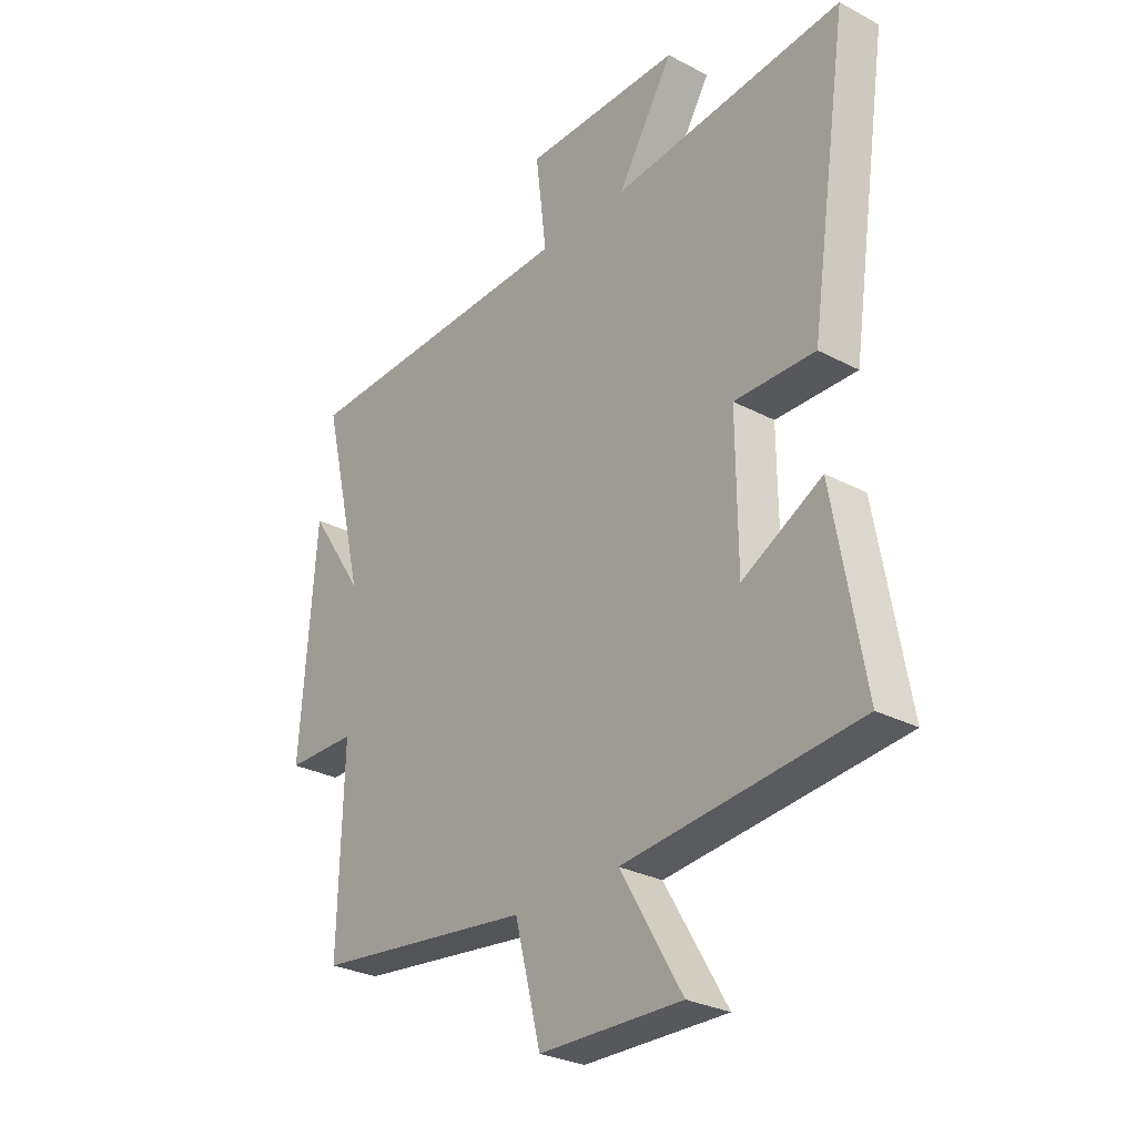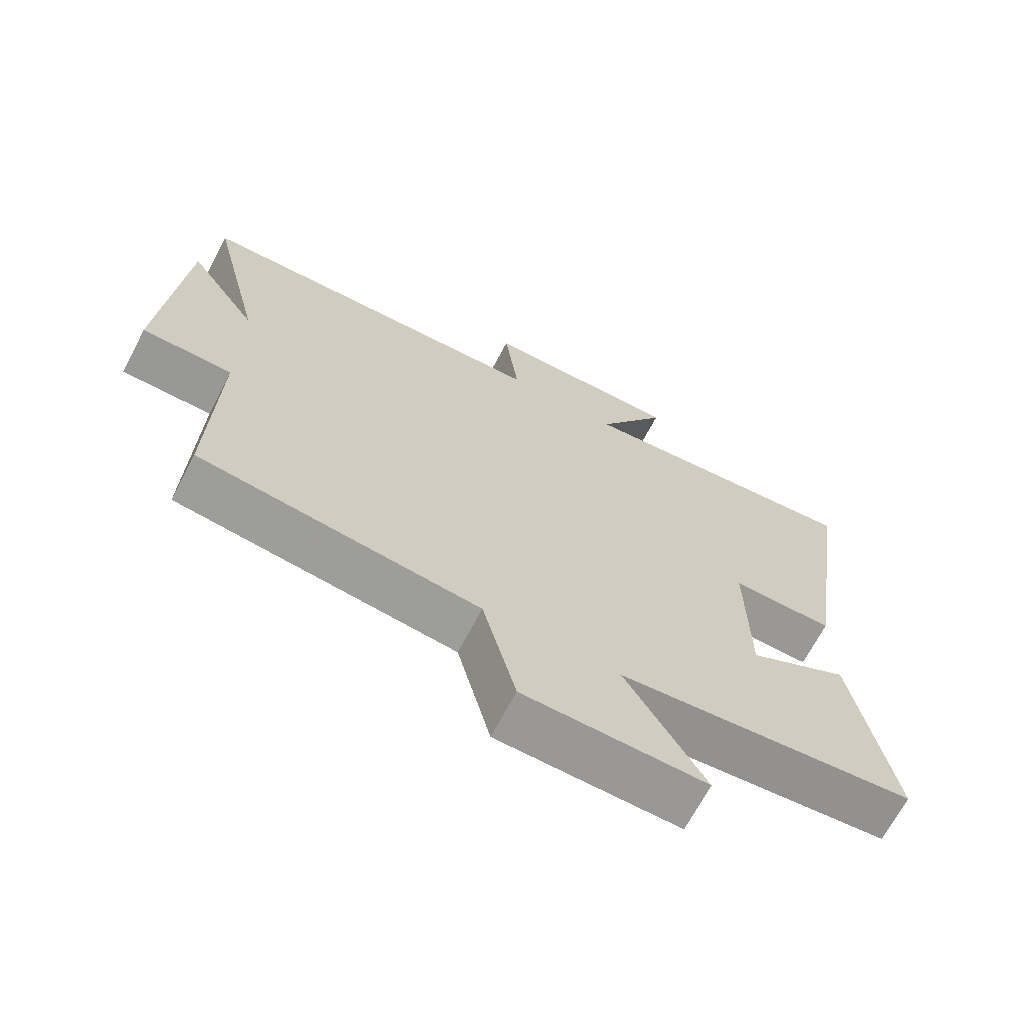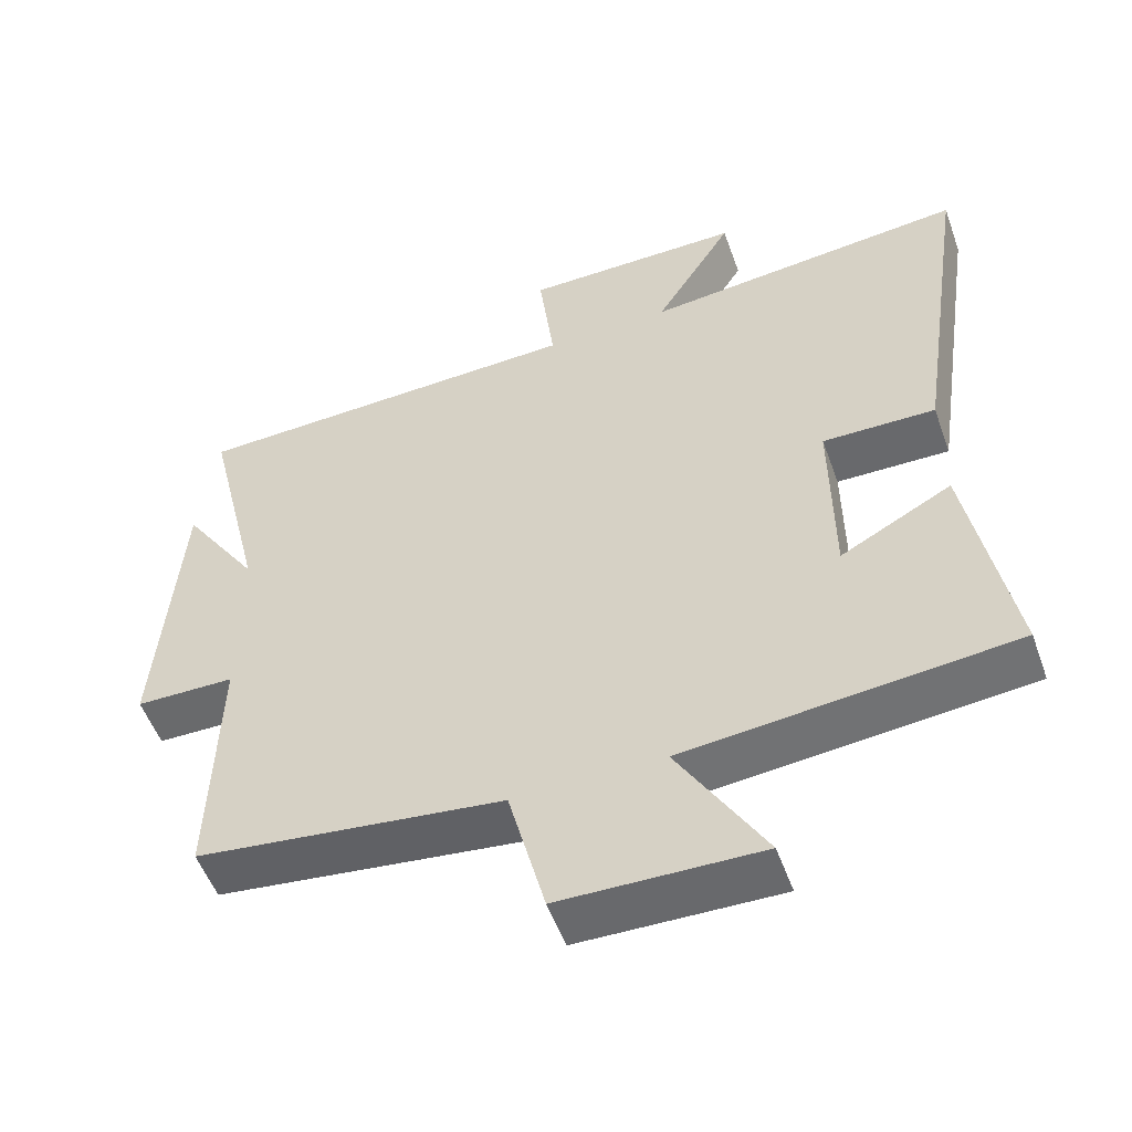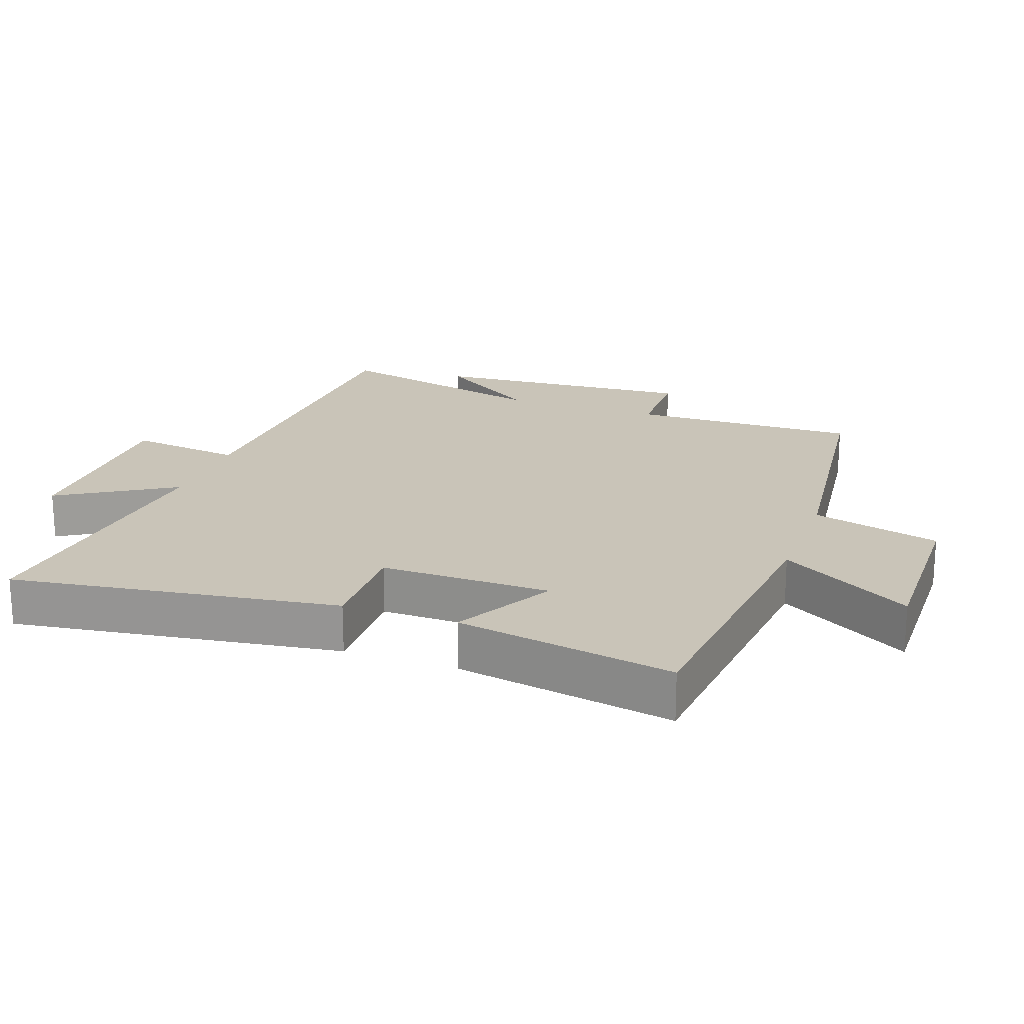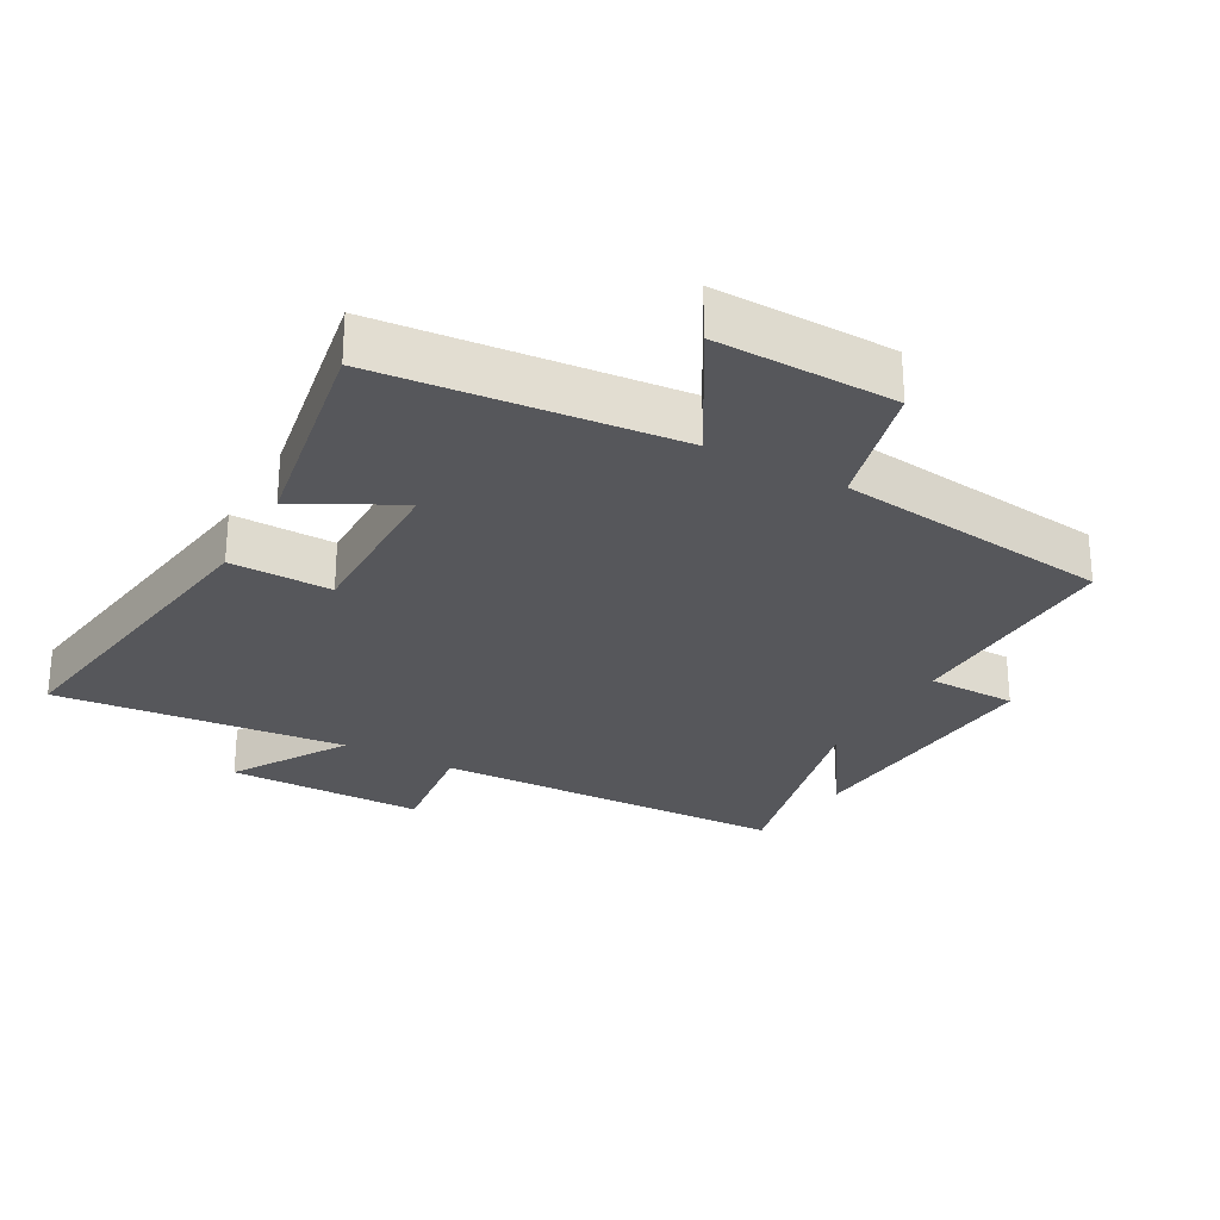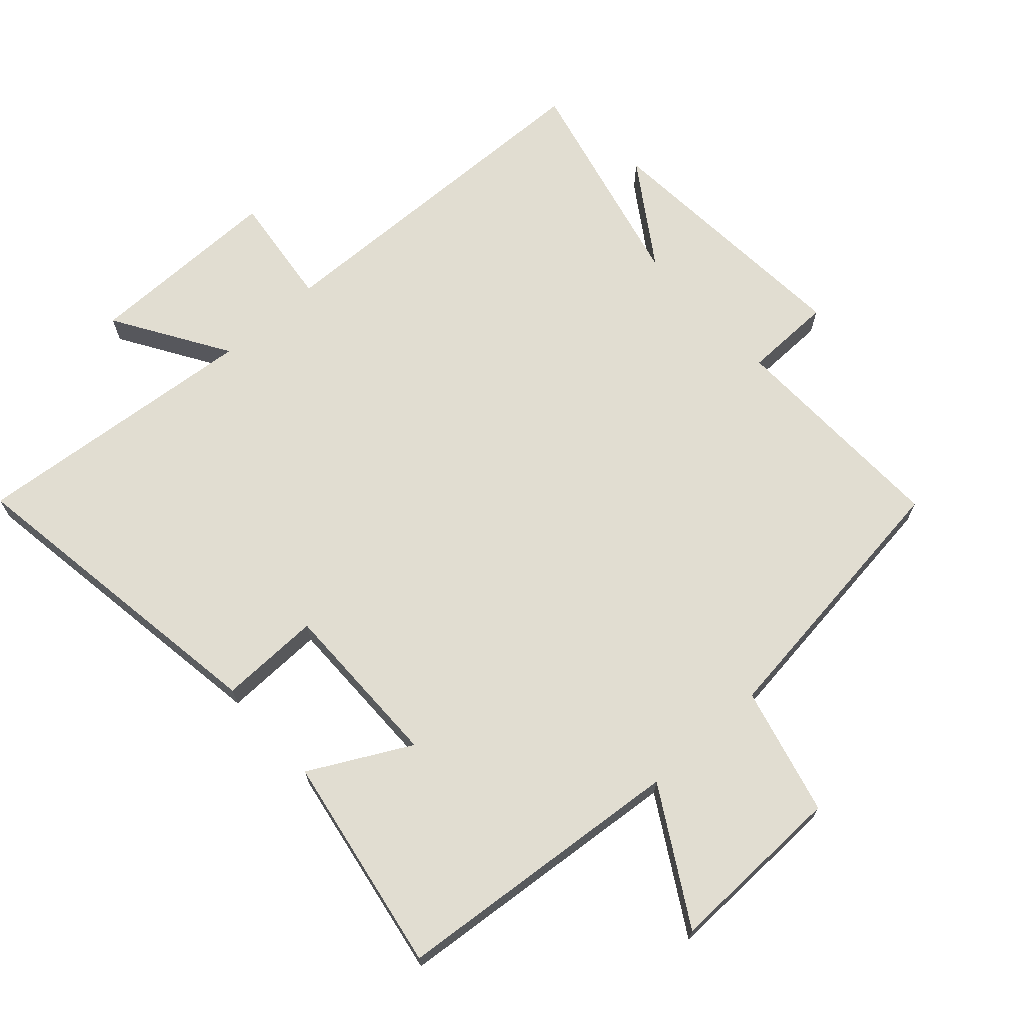
<metadata>
{"format":"obj","ext":"obj","renderer":"f3d","projection":"perspective","resolution":1024,"background":"white","views":[{"elev":-28.7,"azim":51.6,"up":"+Z"},{"elev":-68.2,"azim":-27.6,"up":"+Z"},{"elev":-53.3,"azim":19.7,"up":"+Z"},{"elev":20.2,"azim":110.0,"up":"+Y"},{"elev":-27.1,"azim":151.1,"up":"+Y"},{"elev":68.7,"azim":137.8,"up":"+Y"}]}
</metadata>
<code>
v 0.574 0.07 0.542
v 0.5 0.07 0.047
v 0.346 0.07 0.05
v 0.348 0.07 -0.208
v 0.5 0.07 -0.127
v 0.558 0.07 -0.458
v 0.112 0.07 -0.5
v 0.23 0.07 -0.701
v -0.042 0.07 -0.695
v -0.092 0.07 -0.5
v -0.509 0.07 -0.448
v -0.5 0.07 -0.102
v -0.635 0.07 -0.1
v -0.605 0.07 0.304
v -0.5 0.07 0.146
v -0.581 0.07 0.484
v -0.039 0.07 0.5
v -0.06 0.07 0.673
v 0.24 0.07 0.673
v 0.133 0.07 0.5
v 0.574 0 0.542
v 0.5 0 0.047
v 0.346 0 0.05
v 0.348 0 -0.208
v 0.5 0 -0.127
v 0.558 0 -0.458
v 0.112 0 -0.5
v 0.23 0 -0.701
v -0.042 0 -0.695
v -0.092 0 -0.5
v -0.509 0 -0.448
v -0.5 0 -0.102
v -0.635 0 -0.1
v -0.605 0 0.304
v -0.5 0 0.146
v -0.581 0 0.484
v -0.039 0 0.5
v -0.06 0 0.673
v 0.24 0 0.673
v 0.133 0 0.5
f 17 18 19 20
f 15 16 17 20
f 15 20 1 2
f 12 13 14 15
f 10 11 12
f 10 12 15
f 7 8 9 10
f 4 5 6 7
f 3 4 7 10
f 15 2 3
f 3 10 15
f 40 39 38 37
f 40 37 36 35
f 22 21 40 35
f 35 34 33 32
f 32 31 30
f 35 32 30
f 30 29 28 27
f 27 26 25 24
f 30 27 24 23
f 23 22 35
f 35 30 23
f 1 21 22 2
f 2 22 23 3
f 3 23 24 4
f 4 24 25 5
f 5 25 26 6
f 6 26 27 7
f 7 27 28 8
f 8 28 29 9
f 9 29 30 10
f 10 30 31 11
f 11 31 32 12
f 12 32 33 13
f 13 33 34 14
f 14 34 35 15
f 15 35 36 16
f 16 36 37 17
f 17 37 38 18
f 18 38 39 19
f 19 39 40 20
f 20 40 21 1

</code>
